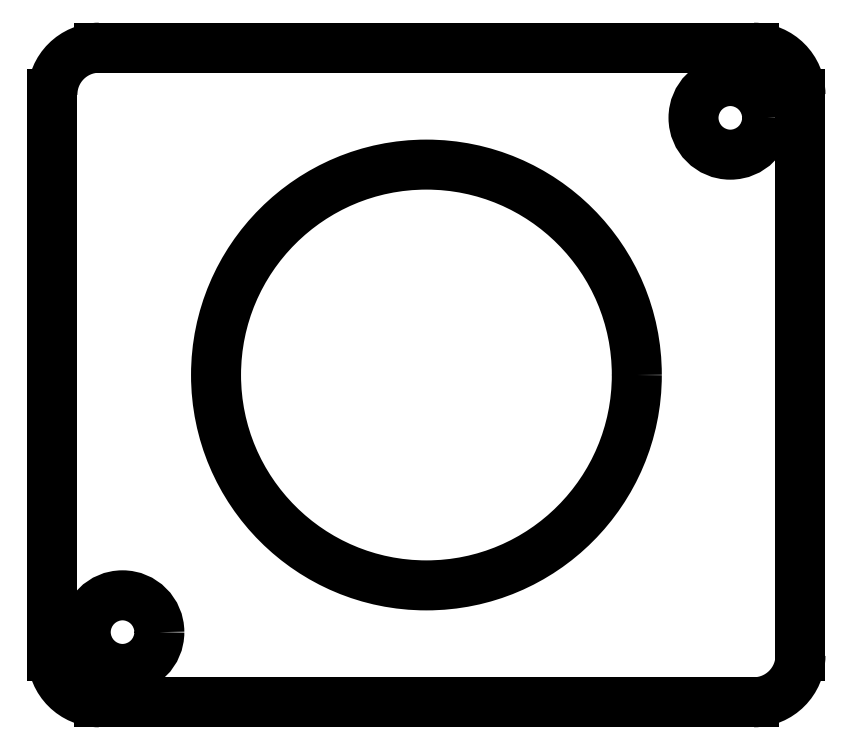
<metadata>
{"format":"dxf","ext":"dxf","renderer":"ezdxf+matplotlib","layout":"modelspace","background":"white","min_lineweight":24,"dpi":150}
</metadata>
<code>
0
SECTION
2
ENTITIES
0
ARC
8
VISIBLE
10
2.944
20
6.252
30
0
40
0.125
50
270
51
0
0
ARC
8
VISIBLE
10
1.194
20
6.252
30
0
40
0.125
50
180
51
270
0
ARC
8
VISIBLE
10
1.194
20
7.752
30
0
40
0.125
50
90
51
180
0
ARC
8
VISIBLE
10
2.944
20
7.752
30
0
40
0.125
50
0
51
90
0
CIRCLE
8
VISIBLE
10
2.069
20
7.002
30
0
40
0.5625
0
LINE
8
VISIBLE
10
2.944
20
6.127
30
0
11
1.194
21
6.127
31
0
0
CIRCLE
8
VISIBLE
10
2.881
20
7.69
30
0
40
0.09843
0
CIRCLE
8
VISIBLE
10
1.256
20
6.315
30
0
40
0.09843
0
LINE
8
VISIBLE
10
1.069
20
7.752
30
0
11
1.069
21
6.252
31
0
0
LINE
8
VISIBLE
10
2.944
20
7.877
30
0
11
1.194
21
7.877
31
0
0
LINE
8
VISIBLE
10
3.069
20
7.752
30
0
11
3.069
21
6.252
31
0
0
MTEXT
360
81
8
ANNOTATION_TEXT
10
2.069
20
5.967
30
0
40
0.12
41
0
71
     2
72
     1
1

7
ONSHAPE-STANDARD-VIEW-LABE
0
ENDSEC
0
EOF

</code>
